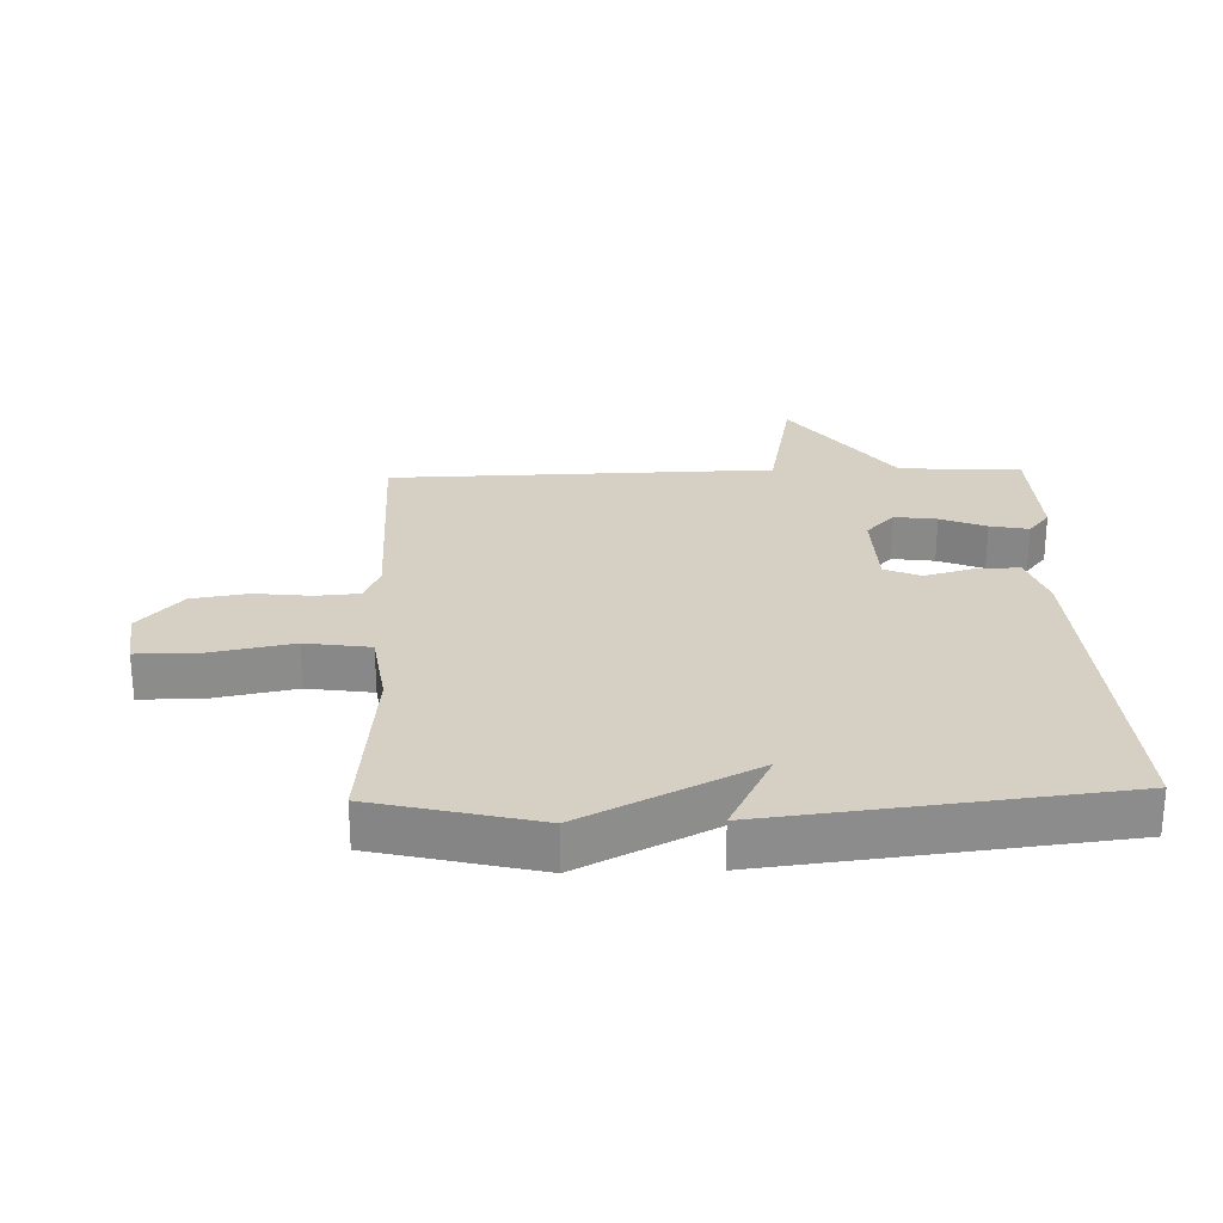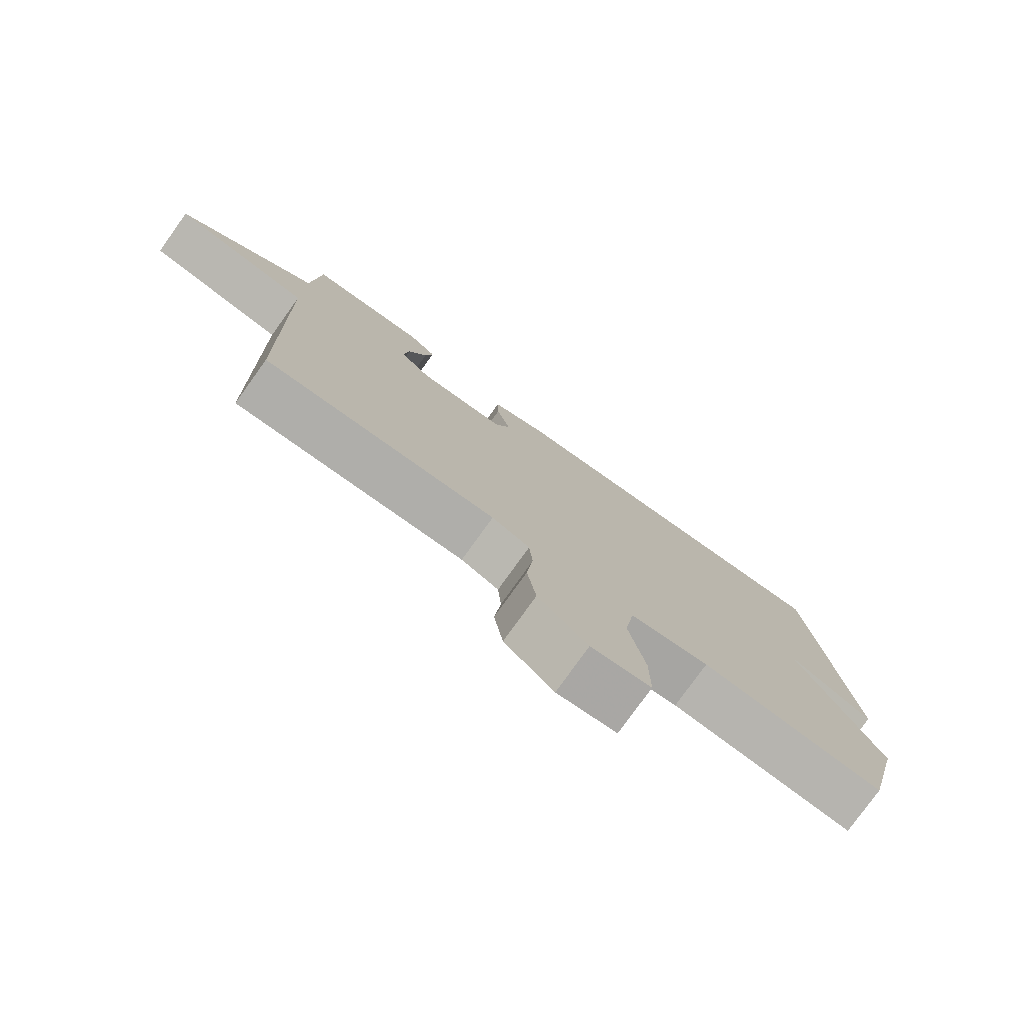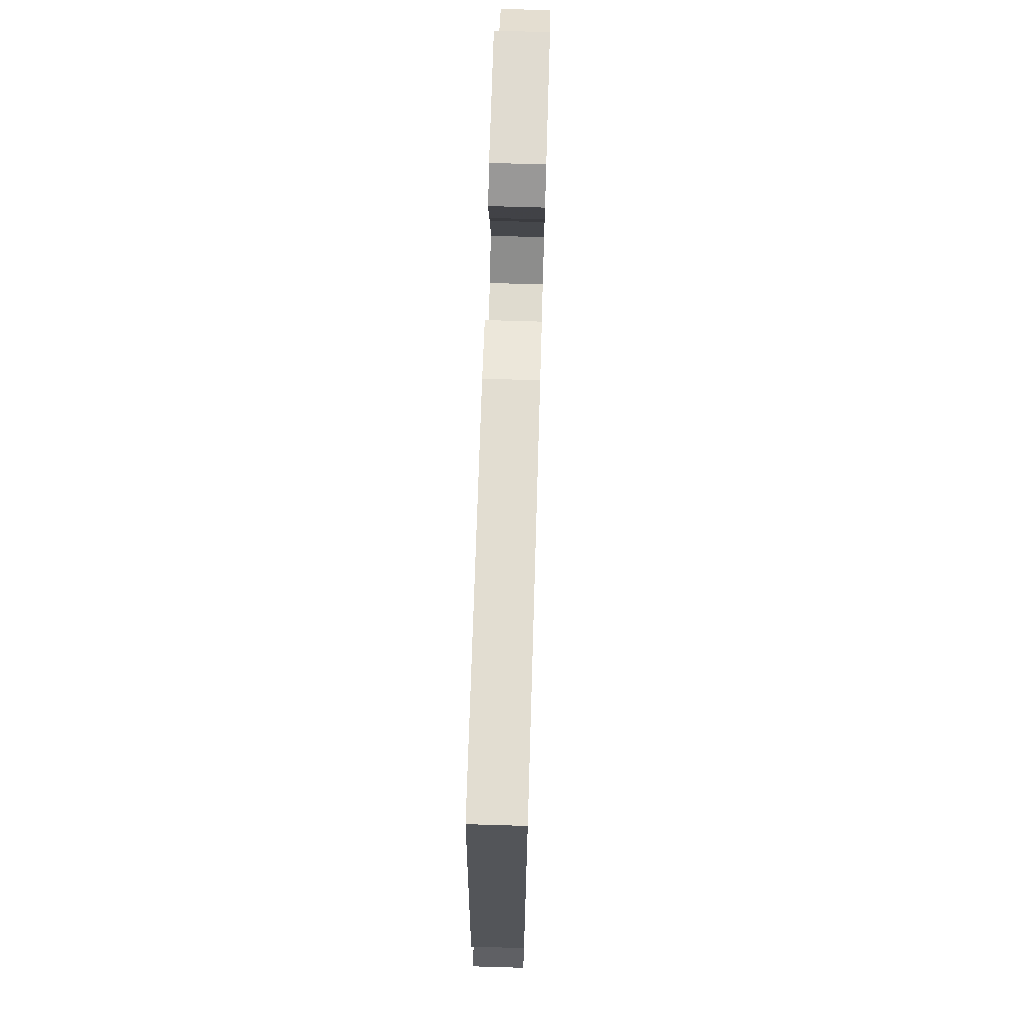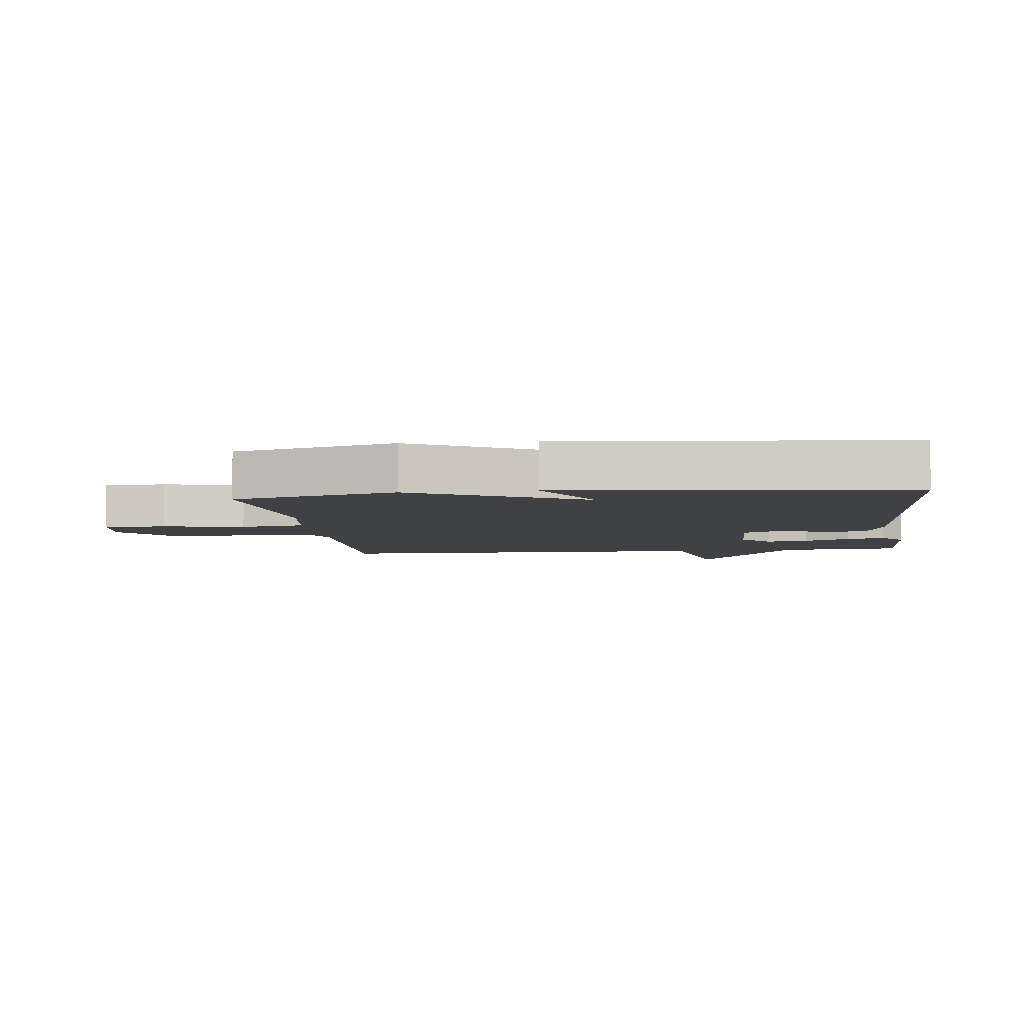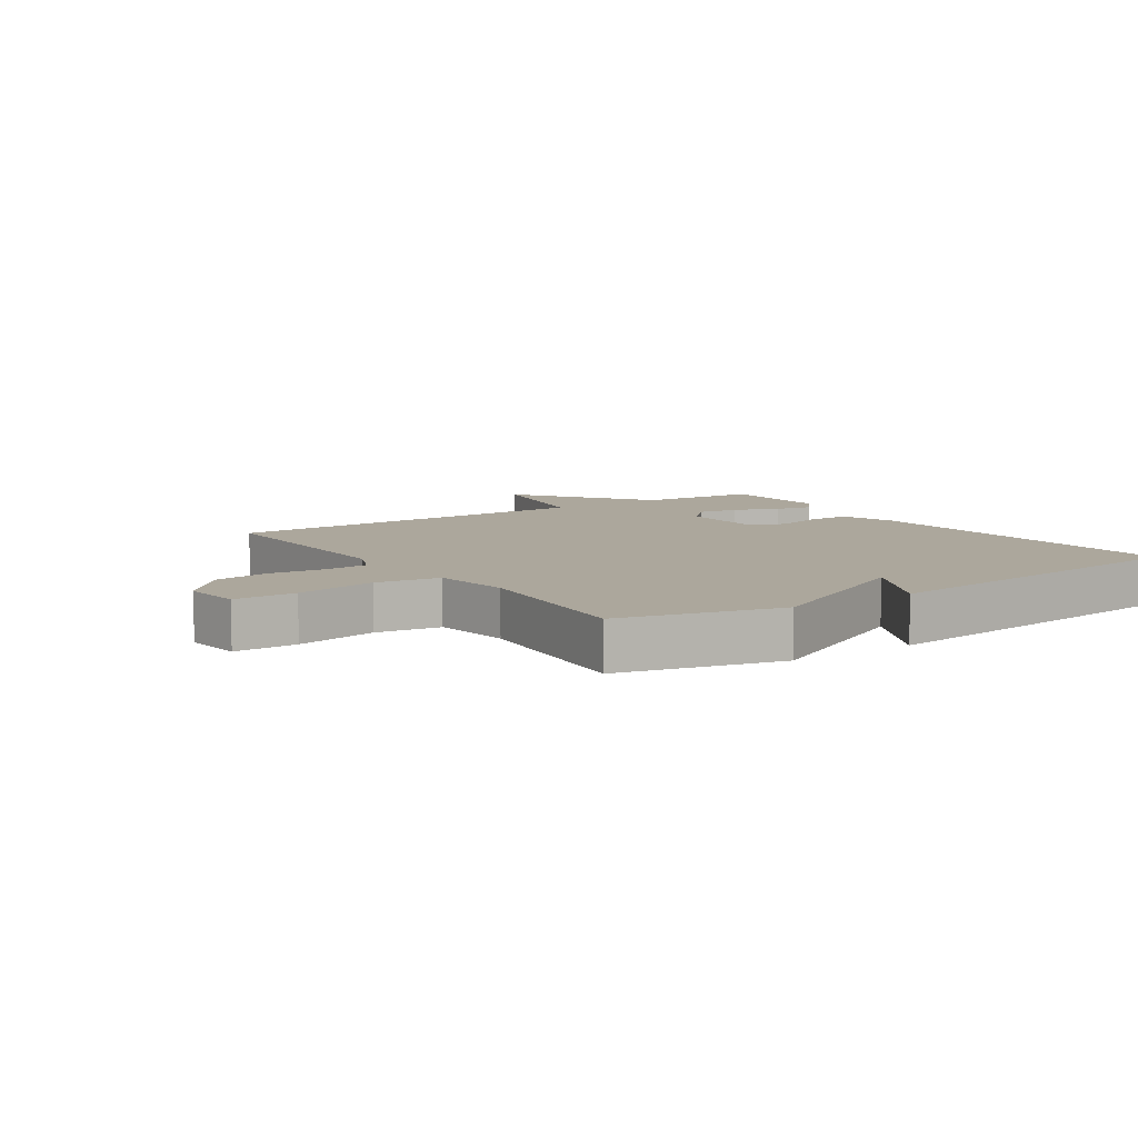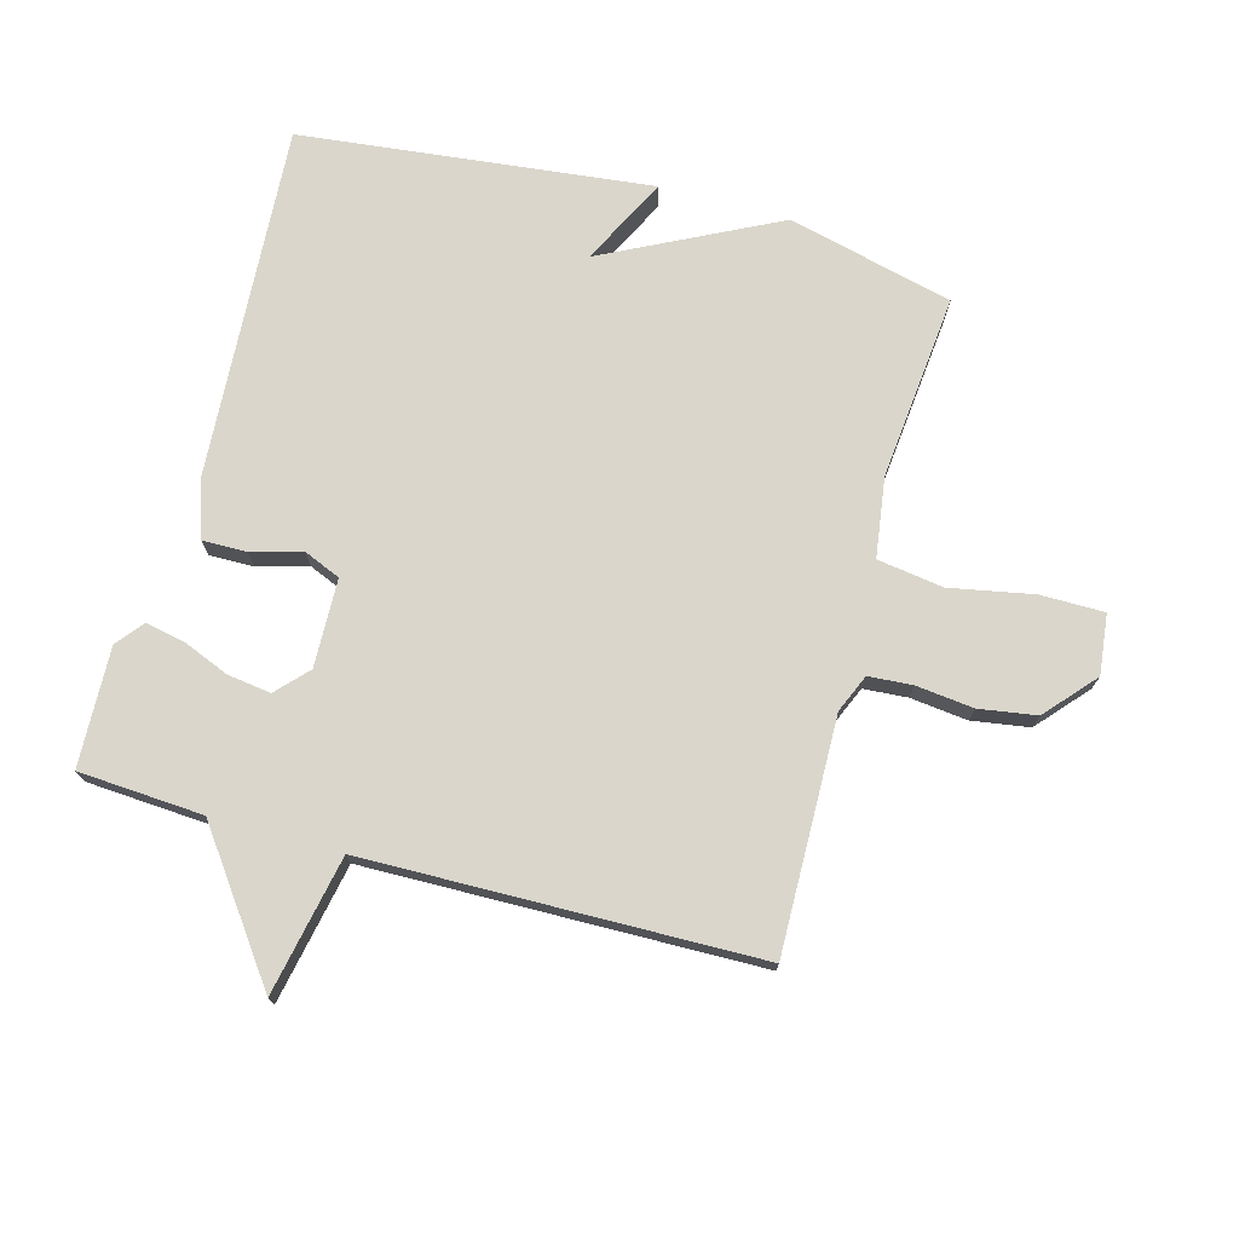
<metadata>
{"format":"obj","ext":"obj","renderer":"f3d","projection":"perspective","resolution":1024,"background":"white","views":[{"elev":26.1,"azim":-91.8,"up":"+Y"},{"elev":-78.2,"azim":144.3,"up":"+Z"},{"elev":72.2,"azim":-88.3,"up":"+Z"},{"elev":-5.7,"azim":-82.9,"up":"+Y"},{"elev":8.3,"azim":-123.8,"up":"+Y"},{"elev":74.0,"azim":105.4,"up":"+Y"}]}
</metadata>
<code>
v 0.5 0.07 -0.5
v 0.139 0.07 -0.492
v 0.08 0.07 -0.517
v 0.075 0.07 -0.585
v 0.085 0.07 -0.674
v 0.071 0.07 -0.763
v -0.006 0.07 -0.831
v -0.099 0.07 -0.82
v -0.099 0.07 -0.721
v -0.074 0.07 -0.592
v -0.089 0.07 -0.49
v -0.213 0.07 -0.472
v -0.5 0.07 -0.5
v -0.562 0.07 -0.244
v -0.427 0.07 0.024
v -0.562 0.07 -0.044
v -0.5 0.07 0.5
v 0.049 0.07 0.465
v 0.137 0.07 0.436
v 0.136 0.07 0.367
v 0.114 0.07 0.289
v 0.138 0.07 0.232
v 0.275 0.07 0.228
v 0.323 0.07 0.273
v 0.314 0.07 0.34
v 0.285 0.07 0.412
v 0.273 0.07 0.473
v 0.315 0.07 0.507
v 0.5 0.07 0.5
v 0.512 0.07 0.307
v 0.727 0.07 0.15
v 0.512 0.07 0.107
v 0.5 0 -0.5
v 0.139 0 -0.492
v 0.08 0 -0.517
v 0.075 0 -0.585
v 0.085 0 -0.674
v 0.071 0 -0.763
v -0.006 0 -0.831
v -0.099 0 -0.82
v -0.099 0 -0.721
v -0.074 0 -0.592
v -0.089 0 -0.49
v -0.213 0 -0.472
v -0.5 0 -0.5
v -0.562 0 -0.244
v -0.427 0 0.024
v -0.562 0 -0.044
v -0.5 0 0.5
v 0.049 0 0.465
v 0.137 0 0.436
v 0.136 0 0.367
v 0.114 0 0.289
v 0.138 0 0.232
v 0.275 0 0.228
v 0.323 0 0.273
v 0.314 0 0.34
v 0.285 0 0.412
v 0.273 0 0.473
v 0.315 0 0.507
v 0.5 0 0.5
v 0.512 0 0.307
v 0.727 0 0.15
v 0.512 0 0.107
f 30 31 32
f 29 30 32
f 28 29 32
f 27 28 32
f 26 27 32
f 25 26 32
f 24 25 32 1
f 23 24 1 2
f 22 23 2 3
f 21 22 3
f 19 20 21
f 18 19 21
f 17 18 21
f 17 21 3 4
f 15 16 17
f 15 17 4 5
f 12 13 14 15
f 11 12 15
f 11 15 5
f 5 6 7
f 11 5 7
f 10 11 7
f 7 8 9 10
f 64 63 62
f 64 62 61
f 64 61 60
f 64 60 59
f 64 59 58
f 64 58 57
f 33 64 57 56
f 34 33 56 55
f 35 34 55 54
f 35 54 53
f 53 52 51
f 53 51 50
f 53 50 49
f 36 35 53 49
f 49 48 47
f 37 36 49 47
f 47 46 45 44
f 47 44 43
f 37 47 43
f 39 38 37
f 39 37 43
f 39 43 42
f 42 41 40 39
f 1 33 34 2
f 2 34 35 3
f 3 35 36 4
f 4 36 37 5
f 5 37 38 6
f 6 38 39 7
f 7 39 40 8
f 8 40 41 9
f 9 41 42 10
f 10 42 43 11
f 11 43 44 12
f 12 44 45 13
f 13 45 46 14
f 14 46 47 15
f 15 47 48 16
f 16 48 49 17
f 17 49 50 18
f 18 50 51 19
f 19 51 52 20
f 20 52 53 21
f 21 53 54 22
f 22 54 55 23
f 23 55 56 24
f 24 56 57 25
f 25 57 58 26
f 26 58 59 27
f 27 59 60 28
f 28 60 61 29
f 29 61 62 30
f 30 62 63 31
f 31 63 64 32
f 32 64 33 1

</code>
